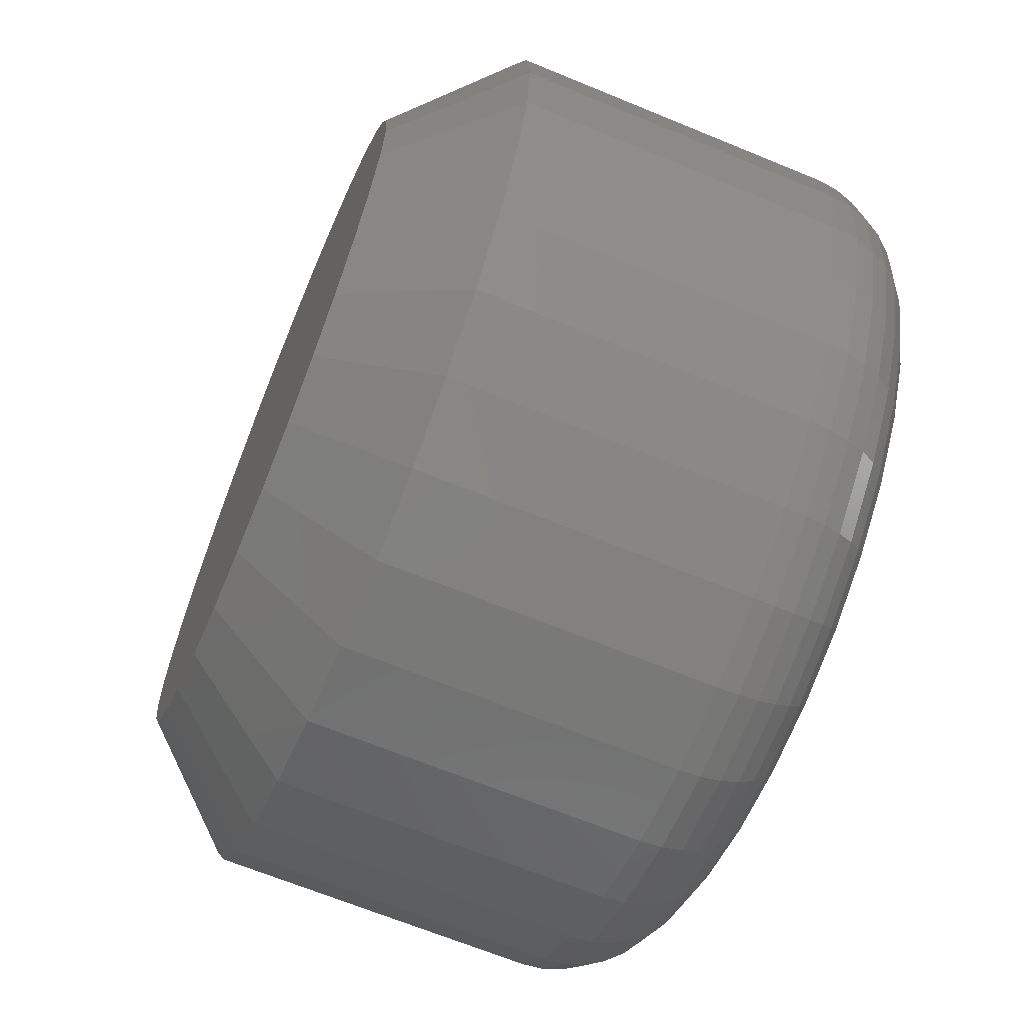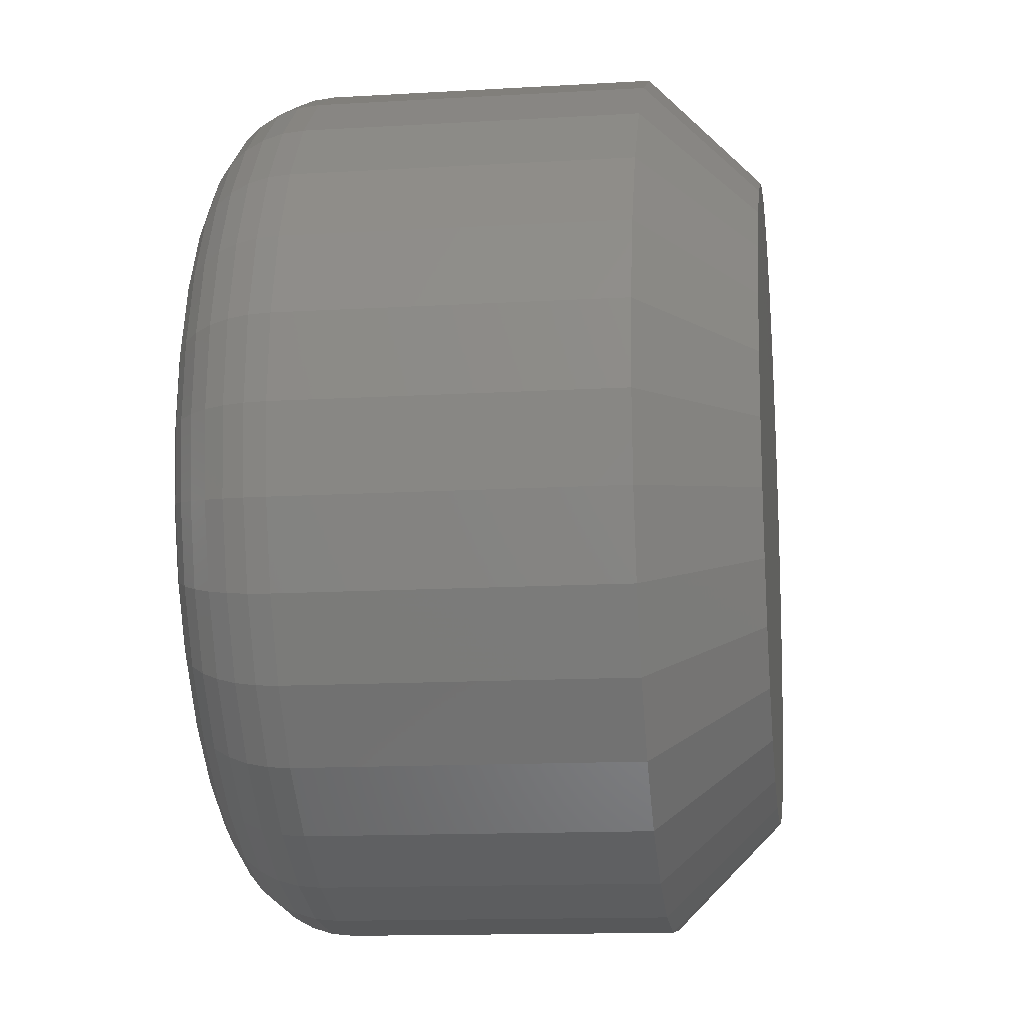
<metadata>
{"format":"stl","ext":"stl","renderer":"f3d","projection":"perspective","resolution":1024,"background":"white","views":[{"elev":-66.5,"azim":-112.5,"up":"+Y"},{"elev":-13.8,"azim":97.5,"up":"+Y"}]}
</metadata>
<code>
# stl→obj: 352 verts, 700 faces
v 0.03947 -3.578e-17 0.007812
v 0.03947 -3.578e-17 0.03125
v 0.03887 -0.006161 0.007812
v 0.03887 -0.006161 0.03125
v 0.03707 -0.01208 0.007812
v 0.03707 -0.01208 0.03125
v 0.03415 -0.01754 0.007812
v 0.03415 -0.01754 0.03125
v 0.03022 -0.02233 0.007812
v 0.03022 -0.02233 0.03125
v 0.02544 -0.02626 0.007812
v 0.02544 -0.02626 0.03125
v 0.01998 -0.02918 0.007812
v 0.01998 -0.02918 0.03125
v 0.01406 -0.03097 0.007812
v 0.01406 -0.03097 0.03125
v 0.007895 -0.03158 0.007812
v 0.007895 -0.03158 0.03125
v 0.001734 -0.03097 0.007812
v 0.001734 -0.03097 0.03125
v -0.00419 -0.02918 0.007812
v -0.00419 -0.02918 0.03125
v -0.00965 -0.02626 0.007812
v -0.00965 -0.02626 0.03125
v -0.01443 -0.02233 0.007812
v -0.01443 -0.02233 0.03125
v -0.01836 -0.01754 0.007812
v -0.01836 -0.01754 0.03125
v -0.02128 -0.01208 0.007812
v -0.02128 -0.01208 0.03125
v -0.02308 -0.006161 0.007812
v -0.02308 -0.006161 0.03125
v -0.02368 3.867e-18 0.007812
v -0.02368 3.867e-18 0.03125
v -0.02308 0.006161 0.007812
v -0.02308 0.006161 0.03125
v -0.02128 0.01208 0.007812
v -0.02128 0.01208 0.03125
v -0.01836 0.01754 0.007812
v -0.01836 0.01754 0.03125
v -0.01443 0.02233 0.007812
v -0.01443 0.02233 0.03125
v -0.00965 0.02626 0.007812
v -0.00965 0.02626 0.03125
v -0.00419 0.02918 0.007812
v -0.00419 0.02918 0.03125
v 0.001734 0.03097 0.007812
v 0.001734 0.03097 0.03125
v 0.007895 0.03158 0.007812
v 0.007895 0.03158 0.03125
v 0.01406 0.03097 0.007812
v 0.01406 0.03097 0.03125
v 0.01998 0.02918 0.007812
v 0.01998 0.02918 0.03125
v 0.02544 0.02626 0.007812
v 0.02544 0.02626 0.03125
v 0.03022 0.02233 0.007812
v 0.03022 0.02233 0.03125
v 0.03415 0.01754 0.007812
v 0.03415 0.01754 0.03125
v 0.03707 0.01208 0.007812
v 0.03707 0.01208 0.03125
v 0.03887 0.006161 0.007812
v 0.03887 0.006161 0.03125
v 0.007895 0.02377 0.03906
v 0.003258 0.02331 0.03906
v -0.0012 0.02196 0.03906
v 0.01253 0.02331 0.03906
v 0.01699 0.02196 0.03906
v -0.005309 0.01976 0.03906
v 0.0211 0.01976 0.03906
v -0.008911 0.01681 0.03906
v 0.0247 0.01681 0.03906
v -0.01187 0.0132 0.03906
v 0.02766 0.0132 0.03906
v -0.01406 0.009095 0.03906
v 0.02985 0.009095 0.03906
v -0.01542 0.004637 0.03906
v 0.0312 0.004637 0.03906
v 0.0312 -0.004637 0.03906
v -0.01406 -0.009095 0.03906
v 0.02985 -0.009095 0.03906
v -0.01187 -0.0132 0.03906
v 0.02766 -0.0132 0.03906
v -0.008911 -0.01681 0.03906
v 0.0247 -0.01681 0.03906
v -0.005309 -0.01976 0.03906
v 0.0211 -0.01976 0.03906
v -0.0012 -0.02196 0.03906
v 0.01699 -0.02196 0.03906
v 0.003258 -0.02331 0.03906
v 0.007895 -0.02377 0.03906
v 0.01253 -0.02331 0.03906
v 0.03166 -1.781e-18 0.03906
v -0.01587 -1.416e-17 0.03906
v -0.01542 -0.004637 0.03906
v -0.0174 -1.041e-17 0.03891
v -0.01691 0.004934 0.03891
v -0.01886 -1.214e-17 0.03847
v -0.01835 0.00522 0.03847
v -0.02021 -1.388e-17 0.03775
v -0.01967 0.005483 0.03775
v -0.0214 -1.388e-17 0.03677
v -0.02083 0.005714 0.03677
v -0.02237 -1.388e-17 0.03559
v -0.02179 0.005904 0.03559
v -0.02309 -1.388e-17 0.03424
v -0.02249 0.006045 0.03424
v -0.02353 -1.561e-17 0.03277
v -0.02293 0.006131 0.03277
v 0.0327 0.004934 0.03891
v 0.03319 -4.163e-17 0.03891
v 0.03414 0.00522 0.03847
v 0.03465 -4.337e-17 0.03847
v 0.03546 0.005483 0.03775
v 0.036 -4.51e-17 0.03775
v 0.03662 0.005714 0.03677
v 0.03719 -4.857e-17 0.03677
v 0.03758 0.005904 0.03559
v 0.03816 -5.031e-17 0.03559
v 0.03828 0.006045 0.03424
v 0.03888 -5.204e-17 0.03424
v 0.03872 0.006131 0.03277
v 0.03932 -5.204e-17 0.03277
v 0.03126 0.009678 0.03891
v 0.03261 0.01024 0.03847
v 0.03386 0.01076 0.03775
v 0.03496 0.01121 0.03677
v 0.03585 0.01158 0.03559
v 0.03652 0.01186 0.03424
v 0.03693 0.01203 0.03277
v 0.02892 0.01405 0.03891
v 0.03014 0.01486 0.03847
v 0.03126 0.01562 0.03775
v 0.03225 0.01627 0.03677
v 0.03306 0.01681 0.03559
v 0.03366 0.01721 0.03424
v 0.03403 0.01746 0.03277
v 0.02578 0.01788 0.03891
v 0.02681 0.01892 0.03847
v 0.02777 0.01987 0.03775
v 0.02861 0.02071 0.03677
v 0.02929 0.0214 0.03559
v 0.0298 0.02191 0.03424
v 0.03012 0.02222 0.03277
v 0.02195 0.02103 0.03891
v 0.02276 0.02225 0.03847
v 0.02351 0.02337 0.03775
v 0.02417 0.02435 0.03677
v 0.02471 0.02516 0.03559
v 0.02511 0.02576 0.03424
v 0.02536 0.02613 0.03277
v 0.01757 0.02337 0.03891
v 0.01813 0.02472 0.03847
v 0.01865 0.02597 0.03775
v 0.0191 0.02706 0.03677
v 0.01948 0.02796 0.03559
v 0.01975 0.02863 0.03424
v 0.01992 0.02904 0.03277
v 0.01283 0.0248 0.03891
v 0.01311 0.02624 0.03847
v 0.01338 0.02757 0.03775
v 0.01361 0.02873 0.03677
v 0.0138 0.02968 0.03559
v 0.01394 0.03039 0.03424
v 0.01403 0.03082 0.03277
v 0.007895 0.02529 0.03891
v 0.007895 0.02676 0.03847
v 0.007895 0.02811 0.03775
v 0.007895 0.02929 0.03677
v 0.007895 0.03026 0.03559
v 0.007895 0.03098 0.03424
v 0.007895 0.03143 0.03277
v 0.002961 0.0248 0.03891
v 0.002675 0.02624 0.03847
v 0.002411 0.02757 0.03775
v 0.00218 0.02873 0.03677
v 0.001991 0.02968 0.03559
v 0.00185 0.03039 0.03424
v 0.001763 0.03082 0.03277
v -0.001784 0.02337 0.03891
v -0.002344 0.02472 0.03847
v -0.002861 0.02597 0.03775
v -0.003314 0.02706 0.03677
v -0.003686 0.02796 0.03559
v -0.003962 0.02863 0.03424
v -0.004133 0.02904 0.03277
v -0.006156 0.02103 0.03891
v -0.00697 0.02225 0.03847
v -0.007721 0.02337 0.03775
v -0.008378 0.02435 0.03677
v -0.008918 0.02516 0.03559
v -0.009319 0.02576 0.03424
v -0.009566 0.02613 0.03277
v -0.009988 0.01788 0.03891
v -0.01102 0.01892 0.03847
v -0.01198 0.01987 0.03775
v -0.01282 0.02071 0.03677
v -0.0135 0.0214 0.03559
v -0.01401 0.02191 0.03424
v -0.01433 0.02222 0.03277
v -0.01313 0.01405 0.03891
v -0.01435 0.01486 0.03847
v -0.01548 0.01562 0.03775
v -0.01646 0.01627 0.03677
v -0.01727 0.01681 0.03559
v -0.01787 0.01721 0.03424
v -0.01824 0.01746 0.03277
v -0.01547 0.009678 0.03891
v -0.01682 0.01024 0.03847
v -0.01807 0.01076 0.03775
v -0.01917 0.01121 0.03677
v -0.02006 0.01158 0.03559
v -0.02073 0.01186 0.03424
v -0.02114 0.01203 0.03277
v 0.0327 -0.004934 0.03891
v 0.03414 -0.00522 0.03847
v 0.03546 -0.005483 0.03775
v 0.03662 -0.005714 0.03677
v 0.03758 -0.005904 0.03559
v 0.03828 -0.006045 0.03424
v 0.03872 -0.006131 0.03277
v -0.01691 -0.004934 0.03891
v -0.01835 -0.00522 0.03847
v -0.01967 -0.005483 0.03775
v -0.02083 -0.005714 0.03677
v -0.02179 -0.005904 0.03559
v -0.02249 -0.006045 0.03424
v -0.02293 -0.006131 0.03277
v -0.01547 -0.009678 0.03891
v -0.01682 -0.01024 0.03847
v -0.01807 -0.01076 0.03775
v -0.01917 -0.01121 0.03677
v -0.02006 -0.01158 0.03559
v -0.02073 -0.01186 0.03424
v -0.02114 -0.01203 0.03277
v -0.01313 -0.01405 0.03891
v -0.01435 -0.01486 0.03847
v -0.01548 -0.01562 0.03775
v -0.01646 -0.01627 0.03677
v -0.01727 -0.01681 0.03559
v -0.01787 -0.01721 0.03424
v -0.01824 -0.01746 0.03277
v -0.009988 -0.01788 0.03891
v -0.01102 -0.01892 0.03847
v -0.01198 -0.01987 0.03775
v -0.01282 -0.02071 0.03677
v -0.0135 -0.0214 0.03559
v -0.01401 -0.02191 0.03424
v -0.01433 -0.02222 0.03277
v -0.006156 -0.02103 0.03891
v -0.00697 -0.02225 0.03847
v -0.007721 -0.02337 0.03775
v -0.008378 -0.02435 0.03677
v -0.008918 -0.02516 0.03559
v -0.009319 -0.02576 0.03424
v -0.009566 -0.02613 0.03277
v -0.001784 -0.02337 0.03891
v -0.002344 -0.02472 0.03847
v -0.002861 -0.02597 0.03775
v -0.003314 -0.02706 0.03677
v -0.003686 -0.02796 0.03559
v -0.003962 -0.02863 0.03424
v -0.004133 -0.02904 0.03277
v 0.002961 -0.0248 0.03891
v 0.002675 -0.02624 0.03847
v 0.002411 -0.02757 0.03775
v 0.00218 -0.02873 0.03677
v 0.001991 -0.02968 0.03559
v 0.00185 -0.03039 0.03424
v 0.001763 -0.03082 0.03277
v 0.007895 -0.02529 0.03891
v 0.007895 -0.02676 0.03847
v 0.007895 -0.02811 0.03775
v 0.007895 -0.02929 0.03677
v 0.007895 -0.03026 0.03559
v 0.007895 -0.03098 0.03424
v 0.007895 -0.03143 0.03277
v 0.01283 -0.0248 0.03891
v 0.01311 -0.02624 0.03847
v 0.01338 -0.02757 0.03775
v 0.01361 -0.02873 0.03677
v 0.0138 -0.02968 0.03559
v 0.01394 -0.03039 0.03424
v 0.01403 -0.03082 0.03277
v 0.01757 -0.02337 0.03891
v 0.01813 -0.02472 0.03847
v 0.01865 -0.02597 0.03775
v 0.0191 -0.02706 0.03677
v 0.01948 -0.02796 0.03559
v 0.01975 -0.02863 0.03424
v 0.01992 -0.02904 0.03277
v 0.02195 -0.02103 0.03891
v 0.02276 -0.02225 0.03847
v 0.02351 -0.02337 0.03775
v 0.02417 -0.02435 0.03677
v 0.02471 -0.02516 0.03559
v 0.02511 -0.02576 0.03424
v 0.02536 -0.02613 0.03277
v 0.02578 -0.01788 0.03891
v 0.02681 -0.01892 0.03847
v 0.02777 -0.01987 0.03775
v 0.02861 -0.02071 0.03677
v 0.02929 -0.0214 0.03559
v 0.0298 -0.02191 0.03424
v 0.03012 -0.02222 0.03277
v 0.02892 -0.01405 0.03891
v 0.03014 -0.01486 0.03847
v 0.03126 -0.01562 0.03775
v 0.03225 -0.01627 0.03677
v 0.03306 -0.01681 0.03559
v 0.03366 -0.01721 0.03424
v 0.03403 -0.01746 0.03277
v 0.03126 -0.009678 0.03891
v 0.03261 -0.01024 0.03847
v 0.03386 -0.01076 0.03775
v 0.03496 -0.01121 0.03677
v 0.03585 -0.01158 0.03559
v 0.03652 -0.01186 0.03424
v 0.03693 -0.01203 0.03277
v -0.0012 0.02196 0
v 0.003258 0.02331 0
v 0.007895 0.02377 0
v 0.01253 0.02331 0
v 0.01699 0.02196 0
v -0.005309 0.01976 0
v 0.0211 0.01976 0
v -0.008911 0.01681 0
v 0.0247 0.01681 0
v -0.01187 0.0132 0
v 0.02766 0.0132 0
v -0.01406 0.009095 0
v 0.02985 0.009095 0
v -0.01542 0.004637 0
v 0.0312 0.004637 0
v 0.02985 -0.009095 0
v -0.01406 -0.009095 0
v 0.0312 -0.004637 0
v -0.01187 -0.0132 0
v 0.02766 -0.0132 0
v -0.008911 -0.01681 0
v 0.0247 -0.01681 0
v -0.005309 -0.01976 0
v 0.0211 -0.01976 0
v -0.0012 -0.02196 0
v 0.01699 -0.02196 0
v 0.003258 -0.02331 0
v 0.007895 -0.02377 0
v 0.01253 -0.02331 0
v -0.01542 -0.004637 0
v -0.01587 -1.416e-17 0
v 0.03166 -1.781e-18 0
f 1 2 3
f 3 2 4
f 3 4 5
f 5 4 6
f 5 6 7
f 7 6 8
f 7 8 9
f 9 8 10
f 9 10 11
f 11 10 12
f 11 12 13
f 13 12 14
f 13 14 15
f 15 14 16
f 15 16 17
f 17 16 18
f 17 18 19
f 19 18 20
f 19 20 21
f 21 20 22
f 21 22 23
f 23 22 24
f 23 24 25
f 25 24 26
f 25 26 27
f 27 26 28
f 27 28 29
f 29 28 30
f 29 30 31
f 31 30 32
f 31 32 33
f 33 32 34
f 33 34 35
f 35 34 36
f 35 36 37
f 37 36 38
f 37 38 39
f 39 38 40
f 39 40 41
f 41 40 42
f 41 42 43
f 43 42 44
f 43 44 45
f 45 44 46
f 45 46 47
f 47 46 48
f 47 48 49
f 49 48 50
f 49 50 51
f 51 50 52
f 51 52 53
f 53 52 54
f 53 54 55
f 55 54 56
f 55 56 57
f 57 56 58
f 57 58 59
f 59 58 60
f 59 60 61
f 61 60 62
f 61 62 63
f 63 62 64
f 63 64 1
f 1 64 2
f 65 66 67
f 68 65 67
f 68 67 69
f 69 67 70
f 69 70 71
f 71 70 72
f 71 72 73
f 73 72 74
f 73 74 75
f 75 74 76
f 75 76 77
f 77 76 78
f 77 78 79
f 80 81 82
f 82 81 83
f 82 83 84
f 84 83 85
f 84 85 86
f 86 85 87
f 86 87 88
f 88 87 89
f 88 89 90
f 90 89 91
f 90 91 92
f 90 92 93
f 79 78 94
f 94 78 95
f 94 95 80
f 80 95 96
f 80 96 81
f 95 78 97
f 97 78 98
f 97 98 99
f 99 98 100
f 99 100 101
f 101 100 102
f 101 102 103
f 103 102 104
f 103 104 105
f 105 104 106
f 105 106 107
f 107 106 108
f 107 108 109
f 109 108 110
f 109 110 34
f 34 110 36
f 79 94 111
f 111 94 112
f 111 112 113
f 113 112 114
f 113 114 115
f 115 114 116
f 115 116 117
f 117 116 118
f 117 118 119
f 119 118 120
f 119 120 121
f 121 120 122
f 121 122 123
f 123 122 124
f 123 124 64
f 64 124 2
f 77 79 125
f 125 79 111
f 125 111 126
f 126 111 113
f 126 113 127
f 127 113 115
f 127 115 128
f 128 115 117
f 128 117 129
f 129 117 119
f 129 119 130
f 130 119 121
f 130 121 131
f 131 121 123
f 131 123 62
f 62 123 64
f 75 77 132
f 132 77 125
f 132 125 133
f 133 125 126
f 133 126 134
f 134 126 127
f 134 127 135
f 135 127 128
f 135 128 136
f 136 128 129
f 136 129 137
f 137 129 130
f 137 130 138
f 138 130 131
f 138 131 60
f 60 131 62
f 73 75 139
f 139 75 132
f 139 132 140
f 140 132 133
f 140 133 141
f 141 133 134
f 141 134 142
f 142 134 135
f 142 135 143
f 143 135 136
f 143 136 144
f 144 136 137
f 144 137 145
f 145 137 138
f 145 138 58
f 58 138 60
f 71 73 146
f 146 73 139
f 146 139 147
f 147 139 140
f 147 140 148
f 148 140 141
f 148 141 149
f 149 141 142
f 149 142 150
f 150 142 143
f 150 143 151
f 151 143 144
f 151 144 152
f 152 144 145
f 152 145 56
f 56 145 58
f 69 71 153
f 153 71 146
f 153 146 154
f 154 146 147
f 154 147 155
f 155 147 148
f 155 148 156
f 156 148 149
f 156 149 157
f 157 149 150
f 157 150 158
f 158 150 151
f 158 151 159
f 159 151 152
f 159 152 54
f 54 152 56
f 68 69 160
f 160 69 153
f 160 153 161
f 161 153 154
f 161 154 162
f 162 154 155
f 162 155 163
f 163 155 156
f 163 156 164
f 164 156 157
f 164 157 165
f 165 157 158
f 165 158 166
f 166 158 159
f 166 159 52
f 52 159 54
f 65 68 167
f 167 68 160
f 167 160 168
f 168 160 161
f 168 161 169
f 169 161 162
f 169 162 170
f 170 162 163
f 170 163 171
f 171 163 164
f 171 164 172
f 172 164 165
f 172 165 173
f 173 165 166
f 173 166 50
f 50 166 52
f 66 65 174
f 174 65 167
f 174 167 175
f 175 167 168
f 175 168 176
f 176 168 169
f 176 169 177
f 177 169 170
f 177 170 178
f 178 170 171
f 178 171 179
f 179 171 172
f 179 172 180
f 180 172 173
f 180 173 48
f 48 173 50
f 67 66 181
f 181 66 174
f 181 174 182
f 182 174 175
f 182 175 183
f 183 175 176
f 183 176 184
f 184 176 177
f 184 177 185
f 185 177 178
f 185 178 186
f 186 178 179
f 186 179 187
f 187 179 180
f 187 180 46
f 46 180 48
f 70 67 188
f 188 67 181
f 188 181 189
f 189 181 182
f 189 182 190
f 190 182 183
f 190 183 191
f 191 183 184
f 191 184 192
f 192 184 185
f 192 185 193
f 193 185 186
f 193 186 194
f 194 186 187
f 194 187 44
f 44 187 46
f 72 70 195
f 195 70 188
f 195 188 196
f 196 188 189
f 196 189 197
f 197 189 190
f 197 190 198
f 198 190 191
f 198 191 199
f 199 191 192
f 199 192 200
f 200 192 193
f 200 193 201
f 201 193 194
f 201 194 42
f 42 194 44
f 74 72 202
f 202 72 195
f 202 195 203
f 203 195 196
f 203 196 204
f 204 196 197
f 204 197 205
f 205 197 198
f 205 198 206
f 206 198 199
f 206 199 207
f 207 199 200
f 207 200 208
f 208 200 201
f 208 201 40
f 40 201 42
f 76 74 209
f 209 74 202
f 209 202 210
f 210 202 203
f 210 203 211
f 211 203 204
f 211 204 212
f 212 204 205
f 212 205 213
f 213 205 206
f 213 206 214
f 214 206 207
f 214 207 215
f 215 207 208
f 215 208 38
f 38 208 40
f 78 76 98
f 98 76 209
f 98 209 100
f 100 209 210
f 100 210 102
f 102 210 211
f 102 211 104
f 104 211 212
f 104 212 106
f 106 212 213
f 106 213 108
f 108 213 214
f 108 214 110
f 110 214 215
f 110 215 36
f 36 215 38
f 94 80 112
f 112 80 216
f 112 216 114
f 114 216 217
f 114 217 116
f 116 217 218
f 116 218 118
f 118 218 219
f 118 219 120
f 120 219 220
f 120 220 122
f 122 220 221
f 122 221 124
f 124 221 222
f 124 222 2
f 2 222 4
f 96 95 223
f 223 95 97
f 223 97 224
f 224 97 99
f 224 99 225
f 225 99 101
f 225 101 226
f 226 101 103
f 226 103 227
f 227 103 105
f 227 105 228
f 228 105 107
f 228 107 229
f 229 107 109
f 229 109 32
f 32 109 34
f 81 96 230
f 230 96 223
f 230 223 231
f 231 223 224
f 231 224 232
f 232 224 225
f 232 225 233
f 233 225 226
f 233 226 234
f 234 226 227
f 234 227 235
f 235 227 228
f 235 228 236
f 236 228 229
f 236 229 30
f 30 229 32
f 83 81 237
f 237 81 230
f 237 230 238
f 238 230 231
f 238 231 239
f 239 231 232
f 239 232 240
f 240 232 233
f 240 233 241
f 241 233 234
f 241 234 242
f 242 234 235
f 242 235 243
f 243 235 236
f 243 236 28
f 28 236 30
f 85 83 244
f 244 83 237
f 244 237 245
f 245 237 238
f 245 238 246
f 246 238 239
f 246 239 247
f 247 239 240
f 247 240 248
f 248 240 241
f 248 241 249
f 249 241 242
f 249 242 250
f 250 242 243
f 250 243 26
f 26 243 28
f 87 85 251
f 251 85 244
f 251 244 252
f 252 244 245
f 252 245 253
f 253 245 246
f 253 246 254
f 254 246 247
f 254 247 255
f 255 247 248
f 255 248 256
f 256 248 249
f 256 249 257
f 257 249 250
f 257 250 24
f 24 250 26
f 89 87 258
f 258 87 251
f 258 251 259
f 259 251 252
f 259 252 260
f 260 252 253
f 260 253 261
f 261 253 254
f 261 254 262
f 262 254 255
f 262 255 263
f 263 255 256
f 263 256 264
f 264 256 257
f 264 257 22
f 22 257 24
f 91 89 265
f 265 89 258
f 265 258 266
f 266 258 259
f 266 259 267
f 267 259 260
f 267 260 268
f 268 260 261
f 268 261 269
f 269 261 262
f 269 262 270
f 270 262 263
f 270 263 271
f 271 263 264
f 271 264 20
f 20 264 22
f 92 91 272
f 272 91 265
f 272 265 273
f 273 265 266
f 273 266 274
f 274 266 267
f 274 267 275
f 275 267 268
f 275 268 276
f 276 268 269
f 276 269 277
f 277 269 270
f 277 270 278
f 278 270 271
f 278 271 18
f 18 271 20
f 93 92 279
f 279 92 272
f 279 272 280
f 280 272 273
f 280 273 281
f 281 273 274
f 281 274 282
f 282 274 275
f 282 275 283
f 283 275 276
f 283 276 284
f 284 276 277
f 284 277 285
f 285 277 278
f 285 278 16
f 16 278 18
f 90 93 286
f 286 93 279
f 286 279 287
f 287 279 280
f 287 280 288
f 288 280 281
f 288 281 289
f 289 281 282
f 289 282 290
f 290 282 283
f 290 283 291
f 291 283 284
f 291 284 292
f 292 284 285
f 292 285 14
f 14 285 16
f 88 90 293
f 293 90 286
f 293 286 294
f 294 286 287
f 294 287 295
f 295 287 288
f 295 288 296
f 296 288 289
f 296 289 297
f 297 289 290
f 297 290 298
f 298 290 291
f 298 291 299
f 299 291 292
f 299 292 12
f 12 292 14
f 86 88 300
f 300 88 293
f 300 293 301
f 301 293 294
f 301 294 302
f 302 294 295
f 302 295 303
f 303 295 296
f 303 296 304
f 304 296 297
f 304 297 305
f 305 297 298
f 305 298 306
f 306 298 299
f 306 299 10
f 10 299 12
f 84 86 307
f 307 86 300
f 307 300 308
f 308 300 301
f 308 301 309
f 309 301 302
f 309 302 310
f 310 302 303
f 310 303 311
f 311 303 304
f 311 304 312
f 312 304 305
f 312 305 313
f 313 305 306
f 313 306 8
f 8 306 10
f 82 84 314
f 314 84 307
f 314 307 315
f 315 307 308
f 315 308 316
f 316 308 309
f 316 309 317
f 317 309 310
f 317 310 318
f 318 310 311
f 318 311 319
f 319 311 312
f 319 312 320
f 320 312 313
f 320 313 6
f 6 313 8
f 80 82 216
f 216 82 314
f 216 314 217
f 217 314 315
f 217 315 218
f 218 315 316
f 218 316 219
f 219 316 317
f 219 317 220
f 220 317 318
f 220 318 221
f 221 318 319
f 221 319 222
f 222 319 320
f 222 320 4
f 4 320 6
f 321 322 323
f 321 323 324
f 325 321 324
f 326 321 325
f 327 326 325
f 328 326 327
f 329 328 327
f 330 328 329
f 331 330 329
f 332 330 331
f 333 332 331
f 334 332 333
f 335 334 333
f 336 337 338
f 339 337 336
f 340 339 336
f 341 339 340
f 342 341 340
f 343 341 342
f 344 343 342
f 345 343 344
f 346 345 344
f 347 345 346
f 348 347 346
f 349 348 346
f 337 350 338
f 338 350 351
f 338 351 352
f 352 351 334
f 352 334 335
f 352 63 1
f 352 335 63
f 33 334 351
f 33 35 334
f 333 61 63
f 333 63 335
f 331 57 59
f 59 61 331
f 331 61 333
f 325 53 55
f 325 55 327
f 55 329 327
f 324 49 51
f 51 53 324
f 324 53 325
f 321 45 47
f 321 47 322
f 47 323 322
f 326 41 43
f 43 45 326
f 326 45 321
f 332 37 39
f 332 39 330
f 39 328 330
f 35 37 334
f 334 37 332
f 57 331 329
f 329 55 57
f 49 324 323
f 323 47 49
f 41 326 328
f 328 39 41
f 351 31 33
f 351 350 31
f 1 338 352
f 1 3 338
f 337 29 31
f 337 31 350
f 339 25 27
f 27 29 339
f 339 29 337
f 345 21 23
f 345 23 343
f 23 341 343
f 347 17 19
f 19 21 347
f 347 21 345
f 346 13 15
f 346 15 349
f 15 348 349
f 344 9 11
f 11 13 344
f 344 13 346
f 336 5 7
f 336 7 340
f 7 342 340
f 3 5 338
f 338 5 336
f 25 339 341
f 341 23 25
f 17 347 348
f 348 15 17
f 9 344 342
f 342 7 9

</code>
